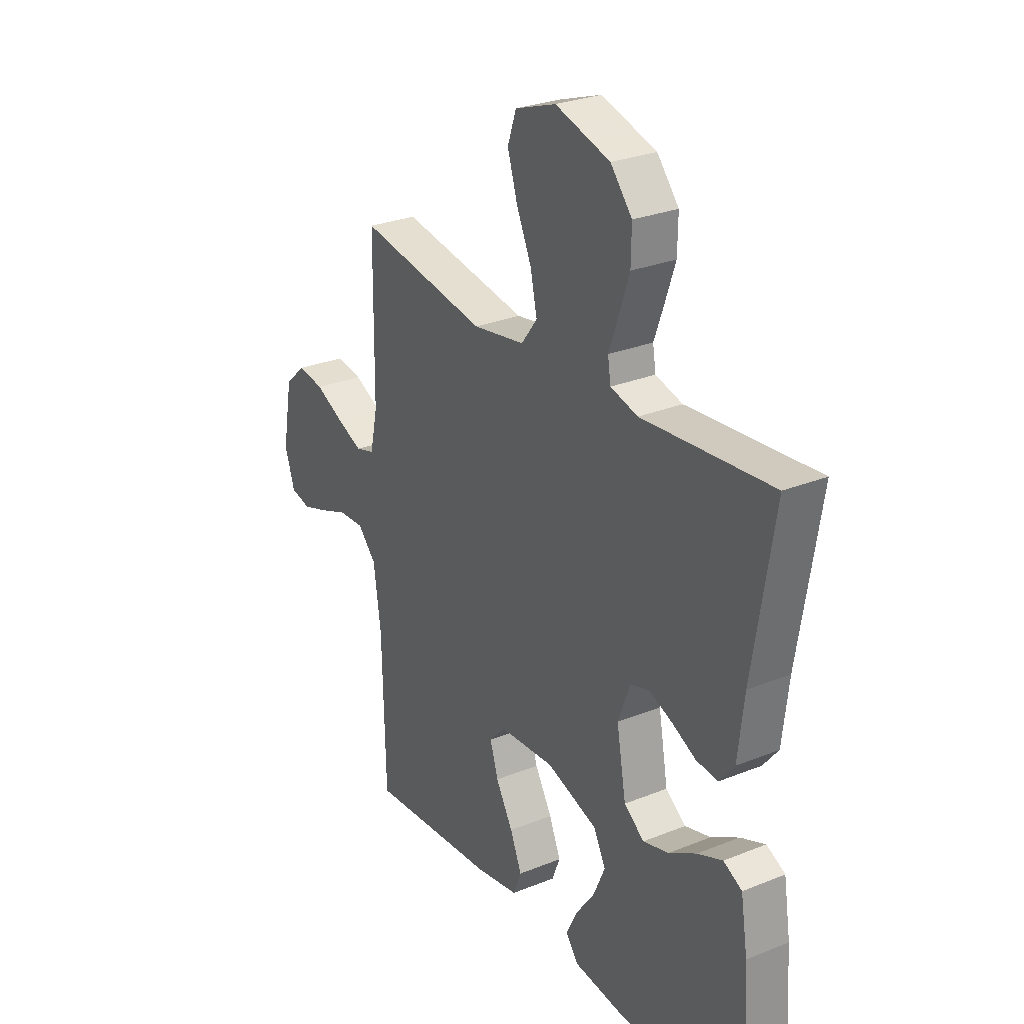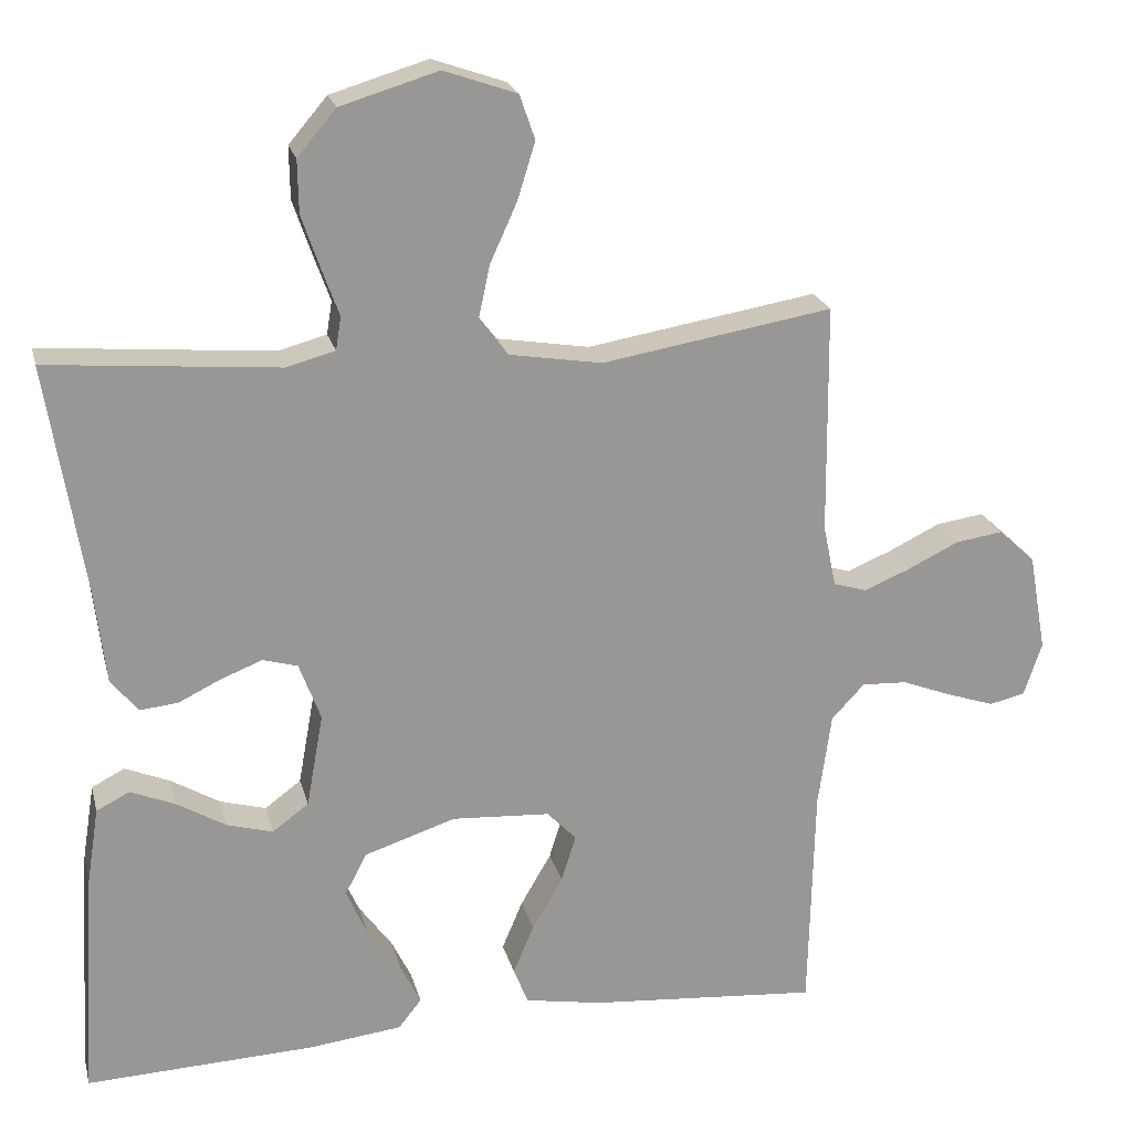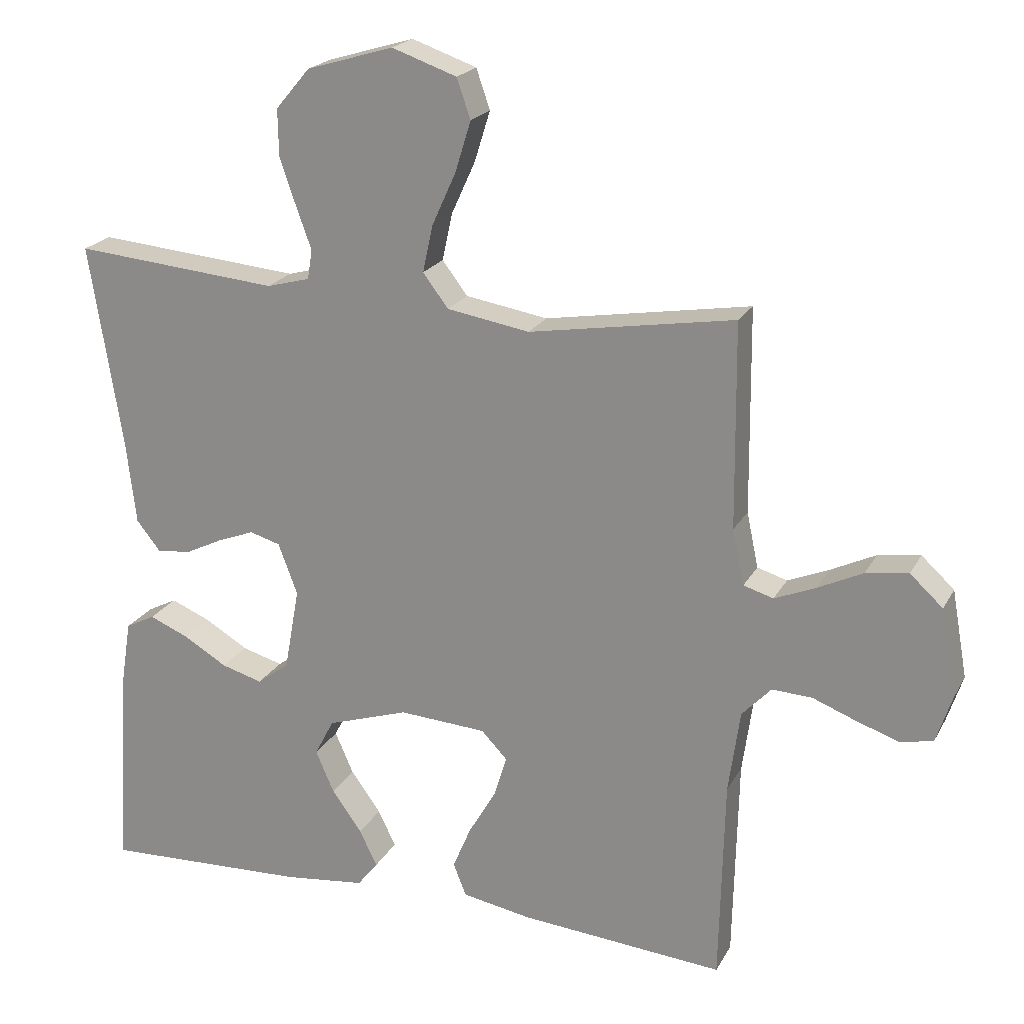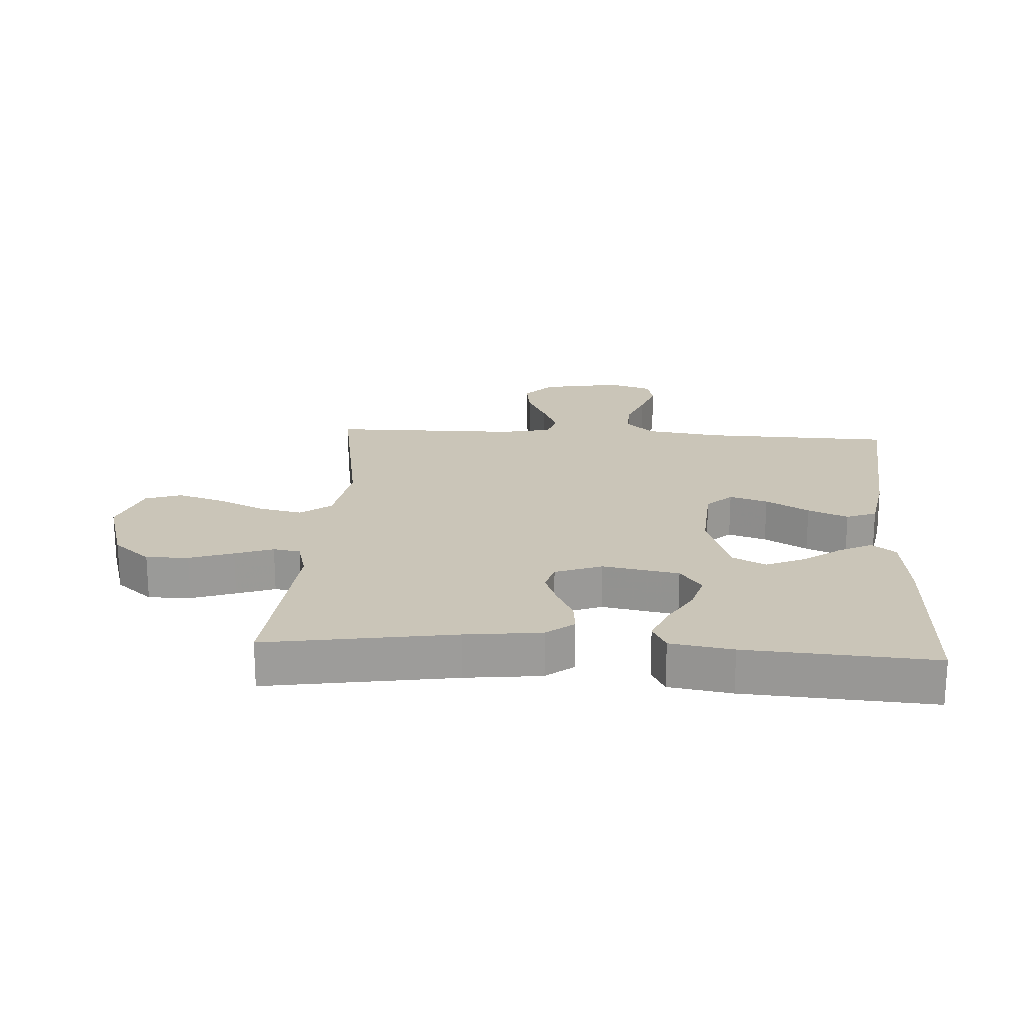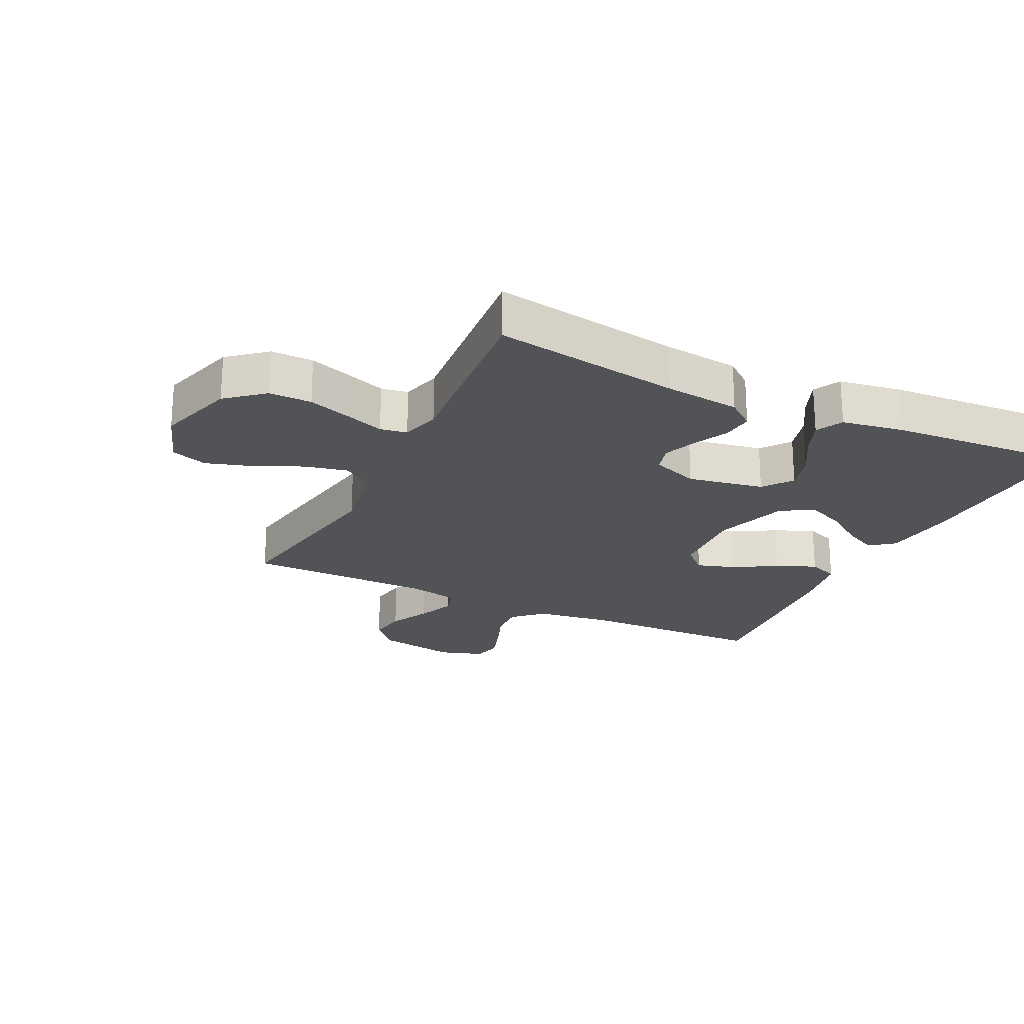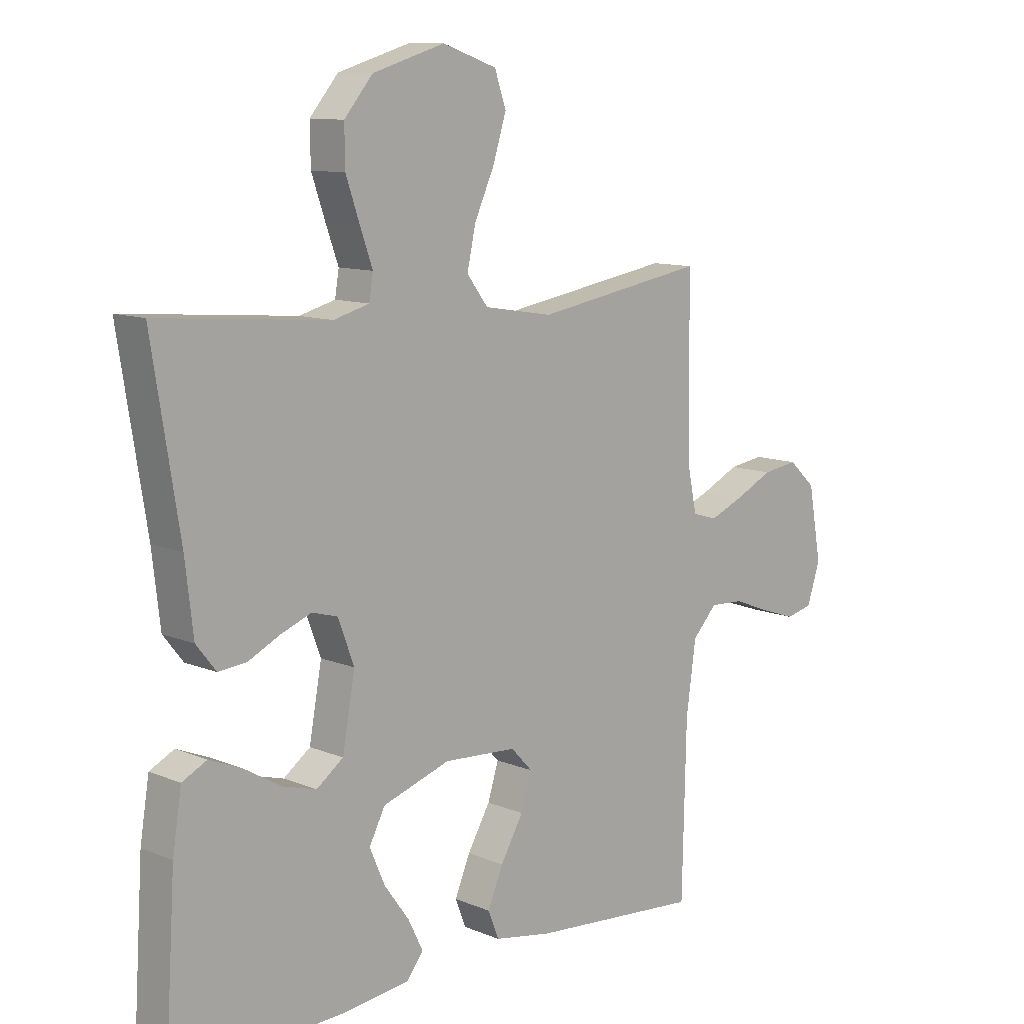
<metadata>
{"format":"obj","ext":"obj","renderer":"f3d","projection":"perspective","resolution":1024,"background":"white","views":[{"elev":27.8,"azim":58.4,"up":"+Z"},{"elev":21.8,"azim":166.4,"up":"+Z"},{"elev":21.0,"azim":-158.5,"up":"+Z"},{"elev":20.4,"azim":93.6,"up":"+Y"},{"elev":-22.4,"azim":64.2,"up":"+Y"},{"elev":10.8,"azim":135.7,"up":"+Z"}]}
</metadata>
<code>
v 0.5 0.07 -0.5
v 0.2 0.07 -0.488
v 0.08 0.07 -0.474
v 0.05 0.07 -0.436
v 0.076 0.07 -0.383
v 0.12 0.07 -0.322
v 0.147 0.07 -0.26
v 0.119 0.07 -0.206
v 0 0.07 -0.167
v -0.128 0.07 -0.175
v -0.166 0.07 -0.215
v -0.147 0.07 -0.276
v -0.107 0.07 -0.345
v -0.08 0.07 -0.409
v -0.099 0.07 -0.457
v -0.2 0.07 -0.475
v -0.5 0.07 -0.5
v -0.507 0.07 -0.2
v -0.524 0.07 -0.078
v -0.567 0.07 -0.032
v -0.626 0.07 -0.035
v -0.691 0.07 -0.06
v -0.753 0.07 -0.081
v -0.8 0.07 -0.07
v -0.823 0.07 0
v -0.8 0.07 0.128
v -0.752 0.07 0.172
v -0.69 0.07 0.163
v -0.624 0.07 0.131
v -0.564 0.07 0.106
v -0.52 0.07 0.119
v -0.503 0.07 0.2
v -0.5 0.07 0.5
v -0.2 0.07 0.45
v -0.079 0.07 0.47
v -0.042 0.07 0.519
v -0.057 0.07 0.588
v -0.092 0.07 0.665
v -0.115 0.07 0.739
v -0.095 0.07 0.797
v 0 0.07 0.83
v 0.127 0.07 0.792
v 0.177 0.07 0.733
v 0.176 0.07 0.665
v 0.152 0.07 0.595
v 0.13 0.07 0.534
v 0.137 0.07 0.491
v 0.2 0.07 0.474
v 0.5 0.07 0.5
v 0.452 0.07 0.2
v 0.438 0.07 0.079
v 0.403 0.07 0.035
v 0.353 0.07 0.04
v 0.298 0.07 0.067
v 0.244 0.07 0.088
v 0.199 0.07 0.075
v 0.171 0.07 0
v 0.193 0.07 -0.122
v 0.24 0.07 -0.157
v 0.3 0.07 -0.14
v 0.364 0.07 -0.102
v 0.422 0.07 -0.078
v 0.465 0.07 -0.1
v 0.481 0.07 -0.2
v 0.5 0 -0.5
v 0.2 0 -0.488
v 0.08 0 -0.474
v 0.05 0 -0.436
v 0.076 0 -0.383
v 0.12 0 -0.322
v 0.147 0 -0.26
v 0.119 0 -0.206
v 0 0 -0.167
v -0.128 0 -0.175
v -0.166 0 -0.215
v -0.147 0 -0.276
v -0.107 0 -0.345
v -0.08 0 -0.409
v -0.099 0 -0.457
v -0.2 0 -0.475
v -0.5 0 -0.5
v -0.507 0 -0.2
v -0.524 0 -0.078
v -0.567 0 -0.032
v -0.626 0 -0.035
v -0.691 0 -0.06
v -0.753 0 -0.081
v -0.8 0 -0.07
v -0.823 0 0
v -0.8 0 0.128
v -0.752 0 0.172
v -0.69 0 0.163
v -0.624 0 0.131
v -0.564 0 0.106
v -0.52 0 0.119
v -0.503 0 0.2
v -0.5 0 0.5
v -0.2 0 0.45
v -0.079 0 0.47
v -0.042 0 0.519
v -0.057 0 0.588
v -0.092 0 0.665
v -0.115 0 0.739
v -0.095 0 0.797
v 0 0 0.83
v 0.127 0 0.792
v 0.177 0 0.733
v 0.176 0 0.665
v 0.152 0 0.595
v 0.13 0 0.534
v 0.137 0 0.491
v 0.2 0 0.474
v 0.5 0 0.5
v 0.452 0 0.2
v 0.438 0 0.079
v 0.403 0 0.035
v 0.353 0 0.04
v 0.298 0 0.067
v 0.244 0 0.088
v 0.199 0 0.075
v 0.171 0 0
v 0.193 0 -0.122
v 0.24 0 -0.157
v 0.3 0 -0.14
v 0.364 0 -0.102
v 0.422 0 -0.078
v 0.465 0 -0.1
v 0.481 0 -0.2
f 60 61 62 63
f 59 60 63 64
f 51 52 53 54
f 50 51 54 55
f 48 49 50 55
f 47 48 55 56
f 43 44 45 46
f 41 42 43 46
f 37 38 39 40
f 36 37 40 41
f 32 33 34
f 31 32 34 35
f 26 27 28 29
f 26 29 30
f 25 26 30
f 24 25 30 31
f 21 22 23 24
f 15 16 17 18
f 15 18 19
f 12 13 14 15
f 11 12 15 19
f 10 11 19 20
f 3 4 5 6
f 3 6 7
f 2 3 7
f 59 64 1 2
f 58 59 2 7
f 57 58 7 8
f 46 47 56 57
f 36 41 46 57
f 35 36 57 8
f 31 35 8 9
f 21 24 31
f 20 21 31
f 9 10 20 31
f 127 126 125 124
f 128 127 124 123
f 118 117 116 115
f 119 118 115 114
f 119 114 113 112
f 120 119 112 111
f 110 109 108 107
f 110 107 106 105
f 104 103 102 101
f 105 104 101 100
f 98 97 96
f 99 98 96 95
f 93 92 91 90
f 94 93 90
f 94 90 89
f 95 94 89 88
f 88 87 86 85
f 82 81 80 79
f 83 82 79
f 79 78 77 76
f 83 79 76 75
f 84 83 75 74
f 70 69 68 67
f 71 70 67
f 71 67 66
f 66 65 128 123
f 71 66 123 122
f 72 71 122 121
f 121 120 111 110
f 121 110 105 100
f 72 121 100 99
f 73 72 99 95
f 95 88 85
f 95 85 84
f 95 84 74 73
f 1 65 66 2
f 2 66 67 3
f 3 67 68 4
f 4 68 69 5
f 5 69 70 6
f 6 70 71 7
f 7 71 72 8
f 8 72 73 9
f 9 73 74 10
f 10 74 75 11
f 11 75 76 12
f 12 76 77 13
f 13 77 78 14
f 14 78 79 15
f 15 79 80 16
f 16 80 81 17
f 17 81 82 18
f 18 82 83 19
f 19 83 84 20
f 20 84 85 21
f 21 85 86 22
f 22 86 87 23
f 23 87 88 24
f 24 88 89 25
f 25 89 90 26
f 26 90 91 27
f 27 91 92 28
f 28 92 93 29
f 29 93 94 30
f 30 94 95 31
f 31 95 96 32
f 32 96 97 33
f 33 97 98 34
f 34 98 99 35
f 35 99 100 36
f 36 100 101 37
f 37 101 102 38
f 38 102 103 39
f 39 103 104 40
f 40 104 105 41
f 41 105 106 42
f 42 106 107 43
f 43 107 108 44
f 44 108 109 45
f 45 109 110 46
f 46 110 111 47
f 47 111 112 48
f 48 112 113 49
f 49 113 114 50
f 50 114 115 51
f 51 115 116 52
f 52 116 117 53
f 53 117 118 54
f 54 118 119 55
f 55 119 120 56
f 56 120 121 57
f 57 121 122 58
f 58 122 123 59
f 59 123 124 60
f 60 124 125 61
f 61 125 126 62
f 62 126 127 63
f 63 127 128 64
f 64 128 65 1

</code>
